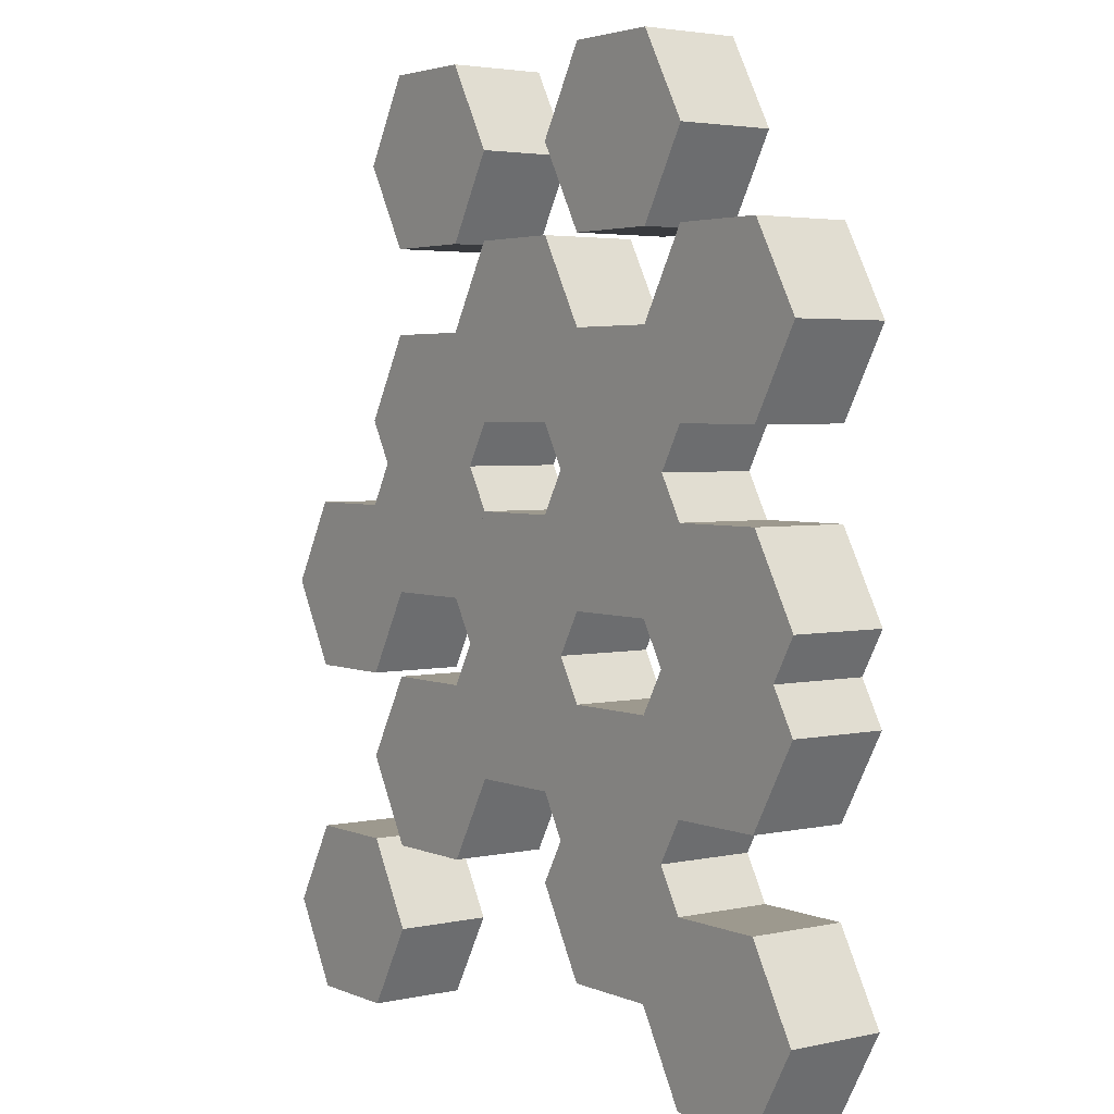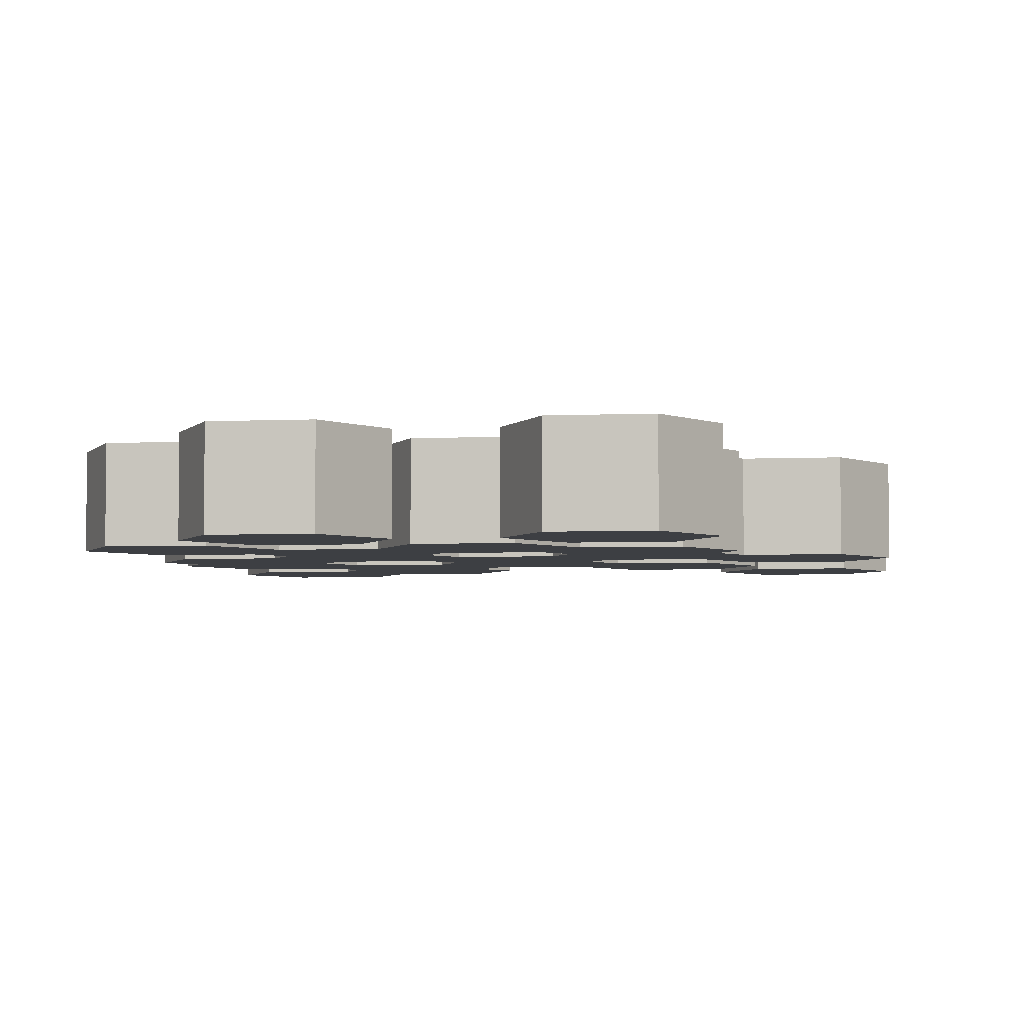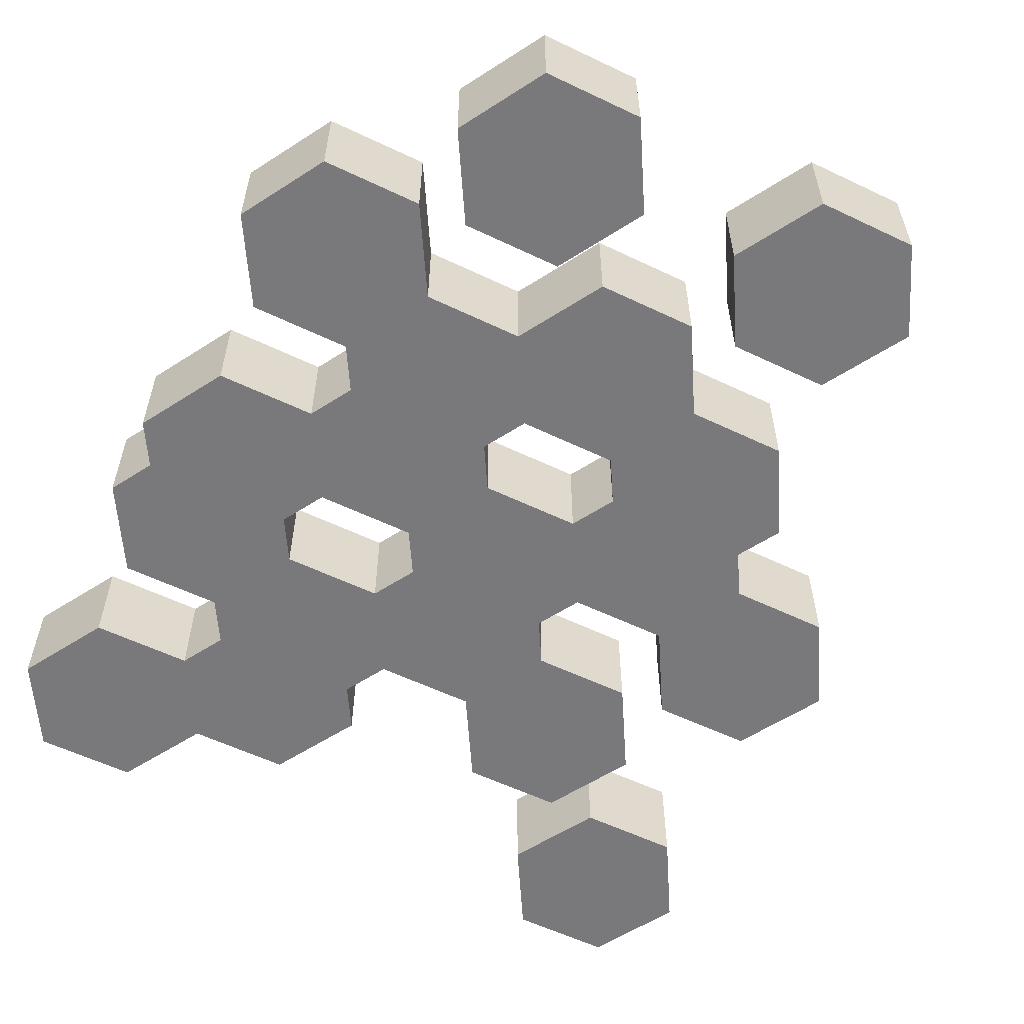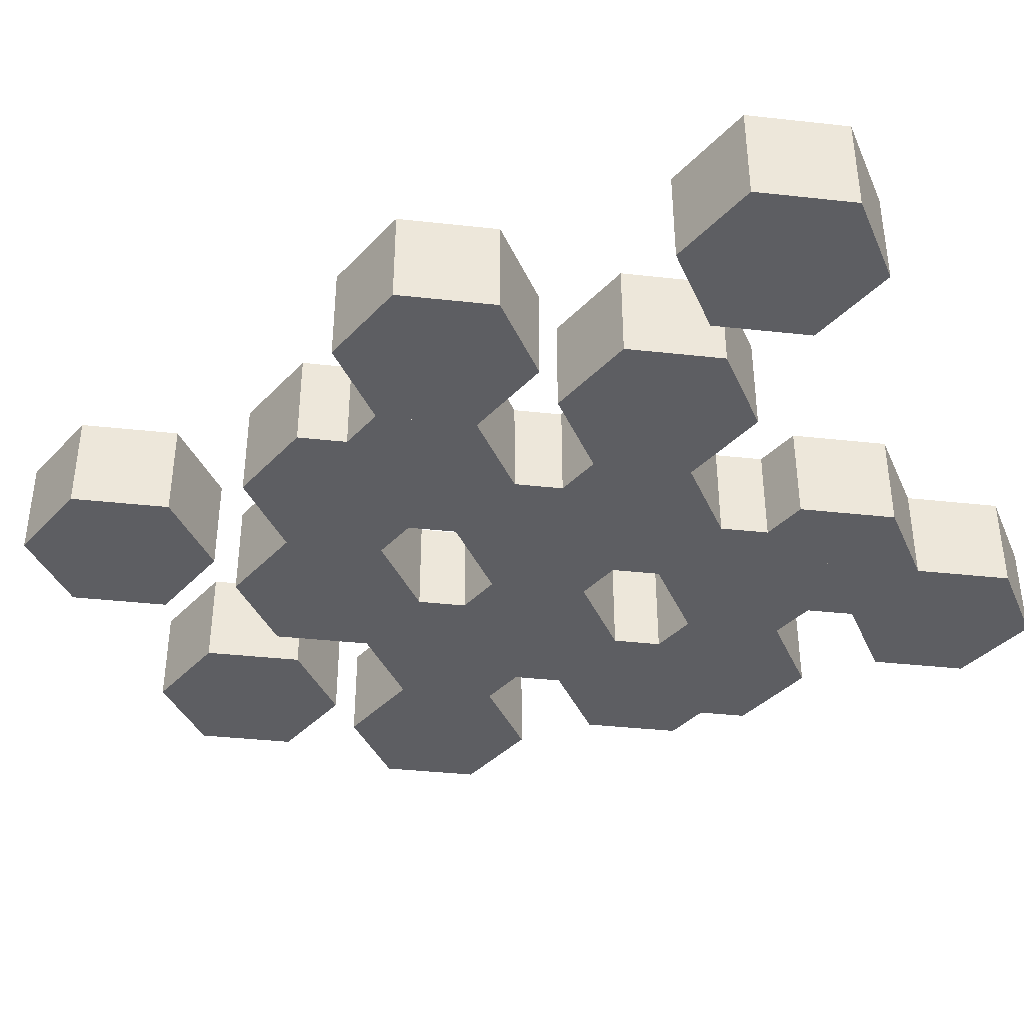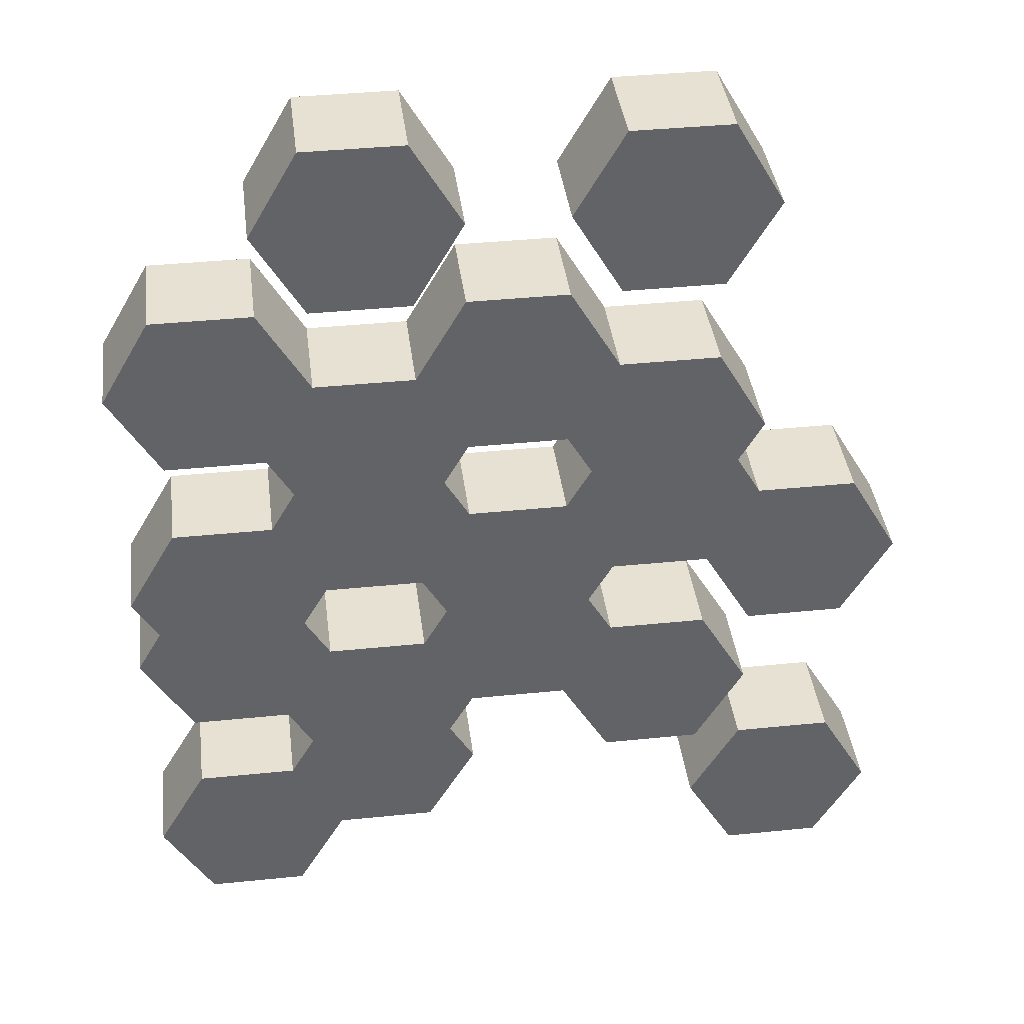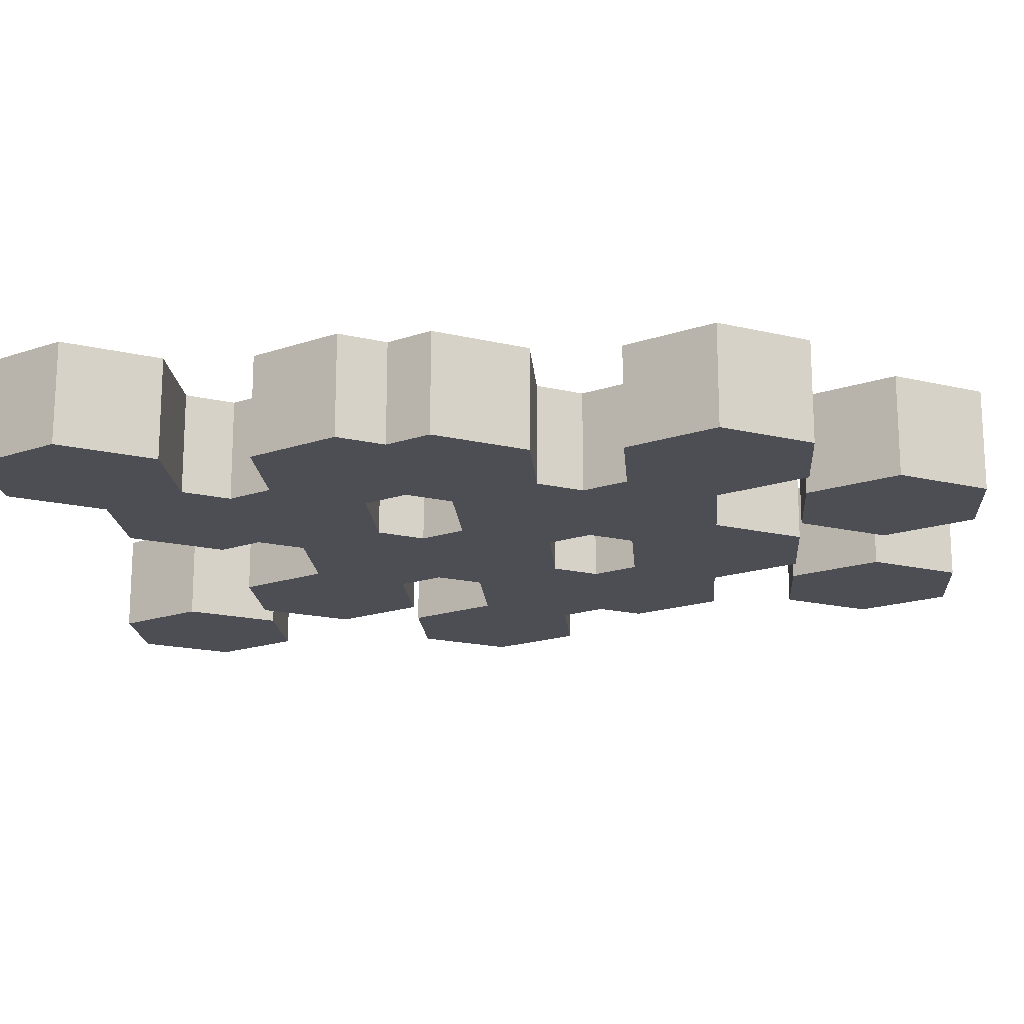
<metadata>
{"format":"obj","ext":"obj","renderer":"f3d","projection":"perspective","resolution":1024,"background":"white","views":[{"elev":3.4,"azim":-126.0,"up":"+Z"},{"elev":-3.9,"azim":8.8,"up":"+Y"},{"elev":-57.9,"azim":-26.3,"up":"+Y"},{"elev":-38.4,"azim":112.1,"up":"+Y"},{"elev":39.5,"azim":-7.2,"up":"+Z"},{"elev":-17.3,"azim":-85.6,"up":"+Y"}]}
</metadata>
<code>
v 289.2 0 -501
v 578.5 0 0
v 289.2 0 501
v -289.2 0 501
v -578.5 0 0
v -289.2 0 -501
v 289.2 578.5 -501
v 578.5 578.5 0
v 289.2 578.5 501
v -289.2 578.5 501
v -578.5 578.5 0
v -289.2 578.5 -501
g obj_5917262
f 3 2 1
f 3 1 6
f 3 6 5
f 5 4 3
f 7 8 9
f 7 9 10
f 7 10 11
f 11 12 7
f 5 6 12
f 5 12 11
f 3 4 10
f 3 10 9
f 1 2 8
f 1 8 7
f 6 1 7
f 6 7 12
f 4 5 11
f 4 11 10
f 2 3 9
f 2 9 8
v 1155 0 -0.974
v 1445 0 500
v 1155 0 1001
v 576.8 0 1001
v 287.6 0 500
v 576.8 0 -0.974
v 1155 578.5 -0.974
v 1445 578.5 500
v 1155 578.5 1001
v 576.8 578.5 1001
v 287.6 578.5 500
v 576.8 578.5 -0.974
g obj_33205226
f 15 14 13
f 15 13 18
f 15 18 17
f 17 16 15
f 19 20 21
f 19 21 22
f 19 22 23
f 23 24 19
f 17 18 24
f 17 24 23
f 15 16 22
f 15 22 21
f 13 14 20
f 13 20 19
f 18 13 19
f 18 19 24
f 16 17 23
f 16 23 22
f 14 15 21
f 14 21 20
v 3753 0 -501
v 4043 0 0
v 3753 0 501
v 3175 0 501
v 2886 0 0
v 3175 0 -501
v 3753 578.5 -501
v 4043 578.5 0
v 3753 578.5 501
v 3175 578.5 501
v 2886 578.5 0
v 3175 578.5 -501
g obj_3871922
f 27 26 25
f 27 25 30
f 27 30 29
f 29 28 27
f 31 32 33
f 31 33 34
f 31 34 35
f 35 36 31
f 29 30 36
f 29 36 35
f 27 28 34
f 27 34 33
f 25 26 32
f 25 32 31
f 30 25 31
f 30 31 36
f 28 29 35
f 28 35 34
f 26 27 33
f 26 33 32
v 289.2 0 999
v 578.5 0 1500
v 289.2 0 2001
v -289.2 0 2001
v -578.5 0 1500
v -289.2 0 999
v 289.2 578.5 999
v 578.5 578.5 1500
v 289.2 578.5 2001
v -289.2 578.5 2001
v -578.5 578.5 1500
v -289.2 578.5 999
g obj_60677915
f 39 38 37
f 39 37 42
f 39 42 41
f 41 40 39
f 43 44 45
f 43 45 46
f 43 46 47
f 47 48 43
f 41 42 48
f 41 48 47
f 39 40 46
f 39 46 45
f 37 38 44
f 37 44 43
f 42 37 43
f 42 43 48
f 40 41 47
f 40 47 46
f 38 39 45
f 38 45 44
v 1155 0 499
v 1445 0 1000
v 1155 0 1501
v 576.8 0 1501
v 287.6 0 1000
v 576.8 0 499
v 1155 578.5 499
v 1445 578.5 1000
v 1155 578.5 1501
v 576.8 578.5 1501
v 287.6 578.5 1000
v 576.8 578.5 499
g obj_57349140
f 51 50 49
f 51 49 54
f 51 54 53
f 53 52 51
f 55 56 57
f 55 57 58
f 55 58 59
f 59 60 55
f 53 54 60
f 53 60 59
f 51 52 58
f 51 58 57
f 49 50 56
f 49 56 55
f 54 49 55
f 54 55 60
f 52 53 59
f 52 59 58
f 50 51 57
f 50 57 56
v 2021 0 999
v 2311 0 1500
v 2021 0 2001
v 1443 0 2001
v 1154 0 1500
v 1443 0 999
v 2021 578.5 999
v 2311 578.5 1500
v 2021 578.5 2001
v 1443 578.5 2001
v 1154 578.5 1500
v 1443 578.5 999
g obj_42838711
f 63 62 61
f 63 61 66
f 63 66 65
f 65 64 63
f 67 68 69
f 67 69 70
f 67 70 71
f 71 72 67
f 65 66 72
f 65 72 71
f 63 64 70
f 63 70 69
f 61 62 68
f 61 68 67
f 66 61 67
f 66 67 72
f 64 65 71
f 64 71 70
f 62 63 69
f 62 69 68
v 2887 0 499
v 3177 0 1000
v 2887 0 1501
v 2309 0 1501
v 2020 0 1000
v 2309 0 499
v 2887 578.5 499
v 3177 578.5 1000
v 2887 578.5 1501
v 2309 578.5 1501
v 2020 578.5 1000
v 2309 578.5 499
g obj_17411858
f 75 74 73
f 75 73 78
f 75 78 77
f 77 76 75
f 79 80 81
f 79 81 82
f 79 82 83
f 83 84 79
f 77 78 84
f 77 84 83
f 75 76 82
f 75 82 81
f 73 74 80
f 73 80 79
f 78 73 79
f 78 79 84
f 76 77 83
f 76 83 82
f 74 75 81
f 74 81 80
v 289.2 0 1499
v 578.5 0 2000
v 289.2 0 2501
v -289.2 0 2501
v -578.5 0 2000
v -289.2 0 1499
v 289.2 578.5 1499
v 578.5 578.5 2000
v 289.2 578.5 2501
v -289.2 578.5 2501
v -578.5 578.5 2000
v -289.2 578.5 1499
g obj_3612981
f 87 86 85
f 87 85 90
f 87 90 89
f 89 88 87
f 91 92 93
f 91 93 94
f 91 94 95
f 95 96 91
f 89 90 96
f 89 96 95
f 87 88 94
f 87 94 93
f 85 86 92
f 85 92 91
f 90 85 91
f 90 91 96
f 88 89 95
f 88 95 94
f 86 87 93
f 86 93 92
v 1155 0 1999
v 1445 0 2500
v 1155 0 3001
v 576.8 0 3001
v 287.6 0 2500
v 576.8 0 1999
v 1155 578.5 1999
v 1445 578.5 2500
v 1155 578.5 3001
v 576.8 578.5 3001
v 287.6 578.5 2500
v 576.8 578.5 1999
g obj_38667995
f 99 98 97
f 99 97 102
f 99 102 101
f 101 100 99
f 103 104 105
f 103 105 106
f 103 106 107
f 107 108 103
f 101 102 108
f 101 108 107
f 99 100 106
f 99 106 105
f 97 98 104
f 97 104 103
f 102 97 103
f 102 103 108
f 100 101 107
f 100 107 106
f 98 99 105
f 98 105 104
v 2021 0 1499
v 2311 0 2000
v 2021 0 2501
v 1443 0 2501
v 1154 0 2000
v 1443 0 1499
v 2021 578.5 1499
v 2311 578.5 2000
v 2021 578.5 2501
v 1443 578.5 2501
v 1154 578.5 2000
v 1443 578.5 1499
g obj_65554138
f 111 110 109
f 111 109 114
f 111 114 113
f 113 112 111
f 115 116 117
f 115 117 118
f 115 118 119
f 119 120 115
f 113 114 120
f 113 120 119
f 111 112 118
f 111 118 117
f 109 110 116
f 109 116 115
f 114 109 115
f 114 115 120
f 112 113 119
f 112 119 118
f 110 111 117
f 110 117 116
v 2887 0 1999
v 3177 0 2500
v 2887 0 3001
v 2309 0 3001
v 2020 0 2500
v 2309 0 1999
v 2887 578.5 1999
v 3177 578.5 2500
v 2887 578.5 3001
v 2309 578.5 3001
v 2020 578.5 2500
v 2309 578.5 1999
g obj_2066092
f 123 122 121
f 123 121 126
f 123 126 125
f 125 124 123
f 127 128 129
f 127 129 130
f 127 130 131
f 131 132 127
f 125 126 132
f 125 132 131
f 123 124 130
f 123 130 129
f 121 122 128
f 121 128 127
f 126 121 127
f 126 127 132
f 124 125 131
f 124 131 130
f 122 123 129
f 122 129 128
v 3753 0 1499
v 4043 0 2000
v 3753 0 2501
v 3175 0 2501
v 2886 0 2000
v 3175 0 1499
v 3753 578.5 1499
v 4043 578.5 2000
v 3753 578.5 2501
v 3175 578.5 2501
v 2886 578.5 2000
v 3175 578.5 1499
g obj_41400125
f 135 134 133
f 135 133 138
f 135 138 137
f 137 136 135
f 139 140 141
f 139 141 142
f 139 142 143
f 143 144 139
f 137 138 144
f 137 144 143
f 135 136 142
f 135 142 141
f 133 134 140
f 133 140 139
f 138 133 139
f 138 139 144
f 136 137 143
f 136 143 142
f 134 135 141
f 134 141 140
v 289.2 0 2999
v 578.5 0 3500
v 289.2 0 4001
v -289.2 0 4001
v -578.5 0 3500
v -289.2 0 2999
v 289.2 578.5 2999
v 578.5 578.5 3500
v 289.2 578.5 4001
v -289.2 578.5 4001
v -578.5 578.5 3500
v -289.2 578.5 2999
g obj_29349715
f 147 146 145
f 147 145 150
f 147 150 149
f 149 148 147
f 151 152 153
f 151 153 154
f 151 154 155
f 155 156 151
f 149 150 156
f 149 156 155
f 147 148 154
f 147 154 153
f 145 146 152
f 145 152 151
f 150 145 151
f 150 151 156
f 148 149 155
f 148 155 154
f 146 147 153
f 146 153 152
v 1155 0 2499
v 1445 0 3000
v 1155 0 3501
v 576.8 0 3501
v 287.6 0 3000
v 576.8 0 2499
v 1155 578.5 2499
v 1445 578.5 3000
v 1155 578.5 3501
v 576.8 578.5 3501
v 287.6 578.5 3000
v 576.8 578.5 2499
g obj_11697858
f 159 158 157
f 159 157 162
f 159 162 161
f 161 160 159
f 163 164 165
f 163 165 166
f 163 166 167
f 167 168 163
f 161 162 168
f 161 168 167
f 159 160 166
f 159 166 165
f 157 158 164
f 157 164 163
f 162 157 163
f 162 163 168
f 160 161 167
f 160 167 166
f 158 159 165
f 158 165 164
v 2021 0 2999
v 2311 0 3500
v 2021 0 4001
v 1443 0 4001
v 1154 0 3500
v 1443 0 2999
v 2021 578.5 2999
v 2311 578.5 3500
v 2021 578.5 4001
v 1443 578.5 4001
v 1154 578.5 3500
v 1443 578.5 2999
g obj_54793903
f 171 170 169
f 171 169 174
f 171 174 173
f 173 172 171
f 175 176 177
f 175 177 178
f 175 178 179
f 179 180 175
f 173 174 180
f 173 180 179
f 171 172 178
f 171 178 177
f 169 170 176
f 169 176 175
f 174 169 175
f 174 175 180
f 172 173 179
f 172 179 178
f 170 171 177
f 170 177 176
v 2887 0 2499
v 3177 0 3000
v 2887 0 3501
v 2309 0 3501
v 2020 0 3000
v 2309 0 2499
v 2887 578.5 2499
v 3177 578.5 3000
v 2887 578.5 3501
v 2309 578.5 3501
v 2020 578.5 3000
v 2309 578.5 2499
g obj_26970145
f 183 182 181
f 183 181 186
f 183 186 185
f 185 184 183
f 187 188 189
f 187 189 190
f 187 190 191
f 191 192 187
f 185 186 192
f 185 192 191
f 183 184 190
f 183 190 189
f 181 182 188
f 181 188 187
f 186 181 187
f 186 187 192
f 184 185 191
f 184 191 190
f 182 183 189
f 182 189 188
v 1155 0 3999
v 1445 0 4500
v 1155 0 5001
v 576.8 0 5001
v 287.6 0 4500
v 576.8 0 3999
v 1155 578.5 3999
v 1445 578.5 4500
v 1155 578.5 5001
v 576.8 578.5 5001
v 287.6 578.5 4500
v 576.8 578.5 3999
g obj_10761004
f 195 194 193
f 195 193 198
f 195 198 197
f 197 196 195
f 199 200 201
f 199 201 202
f 199 202 203
f 203 204 199
f 197 198 204
f 197 204 203
f 195 196 202
f 195 202 201
f 193 194 200
f 193 200 199
f 198 193 199
f 198 199 204
f 196 197 203
f 196 203 202
f 194 195 201
f 194 201 200
v 2887 0 3999
v 3177 0 4500
v 2887 0 5001
v 2309 0 5001
v 2020 0 4500
v 2309 0 3999
v 2887 578.5 3999
v 3177 578.5 4500
v 2887 578.5 5001
v 2309 578.5 5001
v 2020 578.5 4500
v 2309 578.5 3999
g obj_42270175
f 207 206 205
f 207 205 210
f 207 210 209
f 209 208 207
f 211 212 213
f 211 213 214
f 211 214 215
f 215 216 211
f 209 210 216
f 209 216 215
f 207 208 214
f 207 214 213
f 205 206 212
f 205 212 211
f 210 205 211
f 210 211 216
f 208 209 215
f 208 215 214
f 206 207 213
f 206 213 212

</code>
